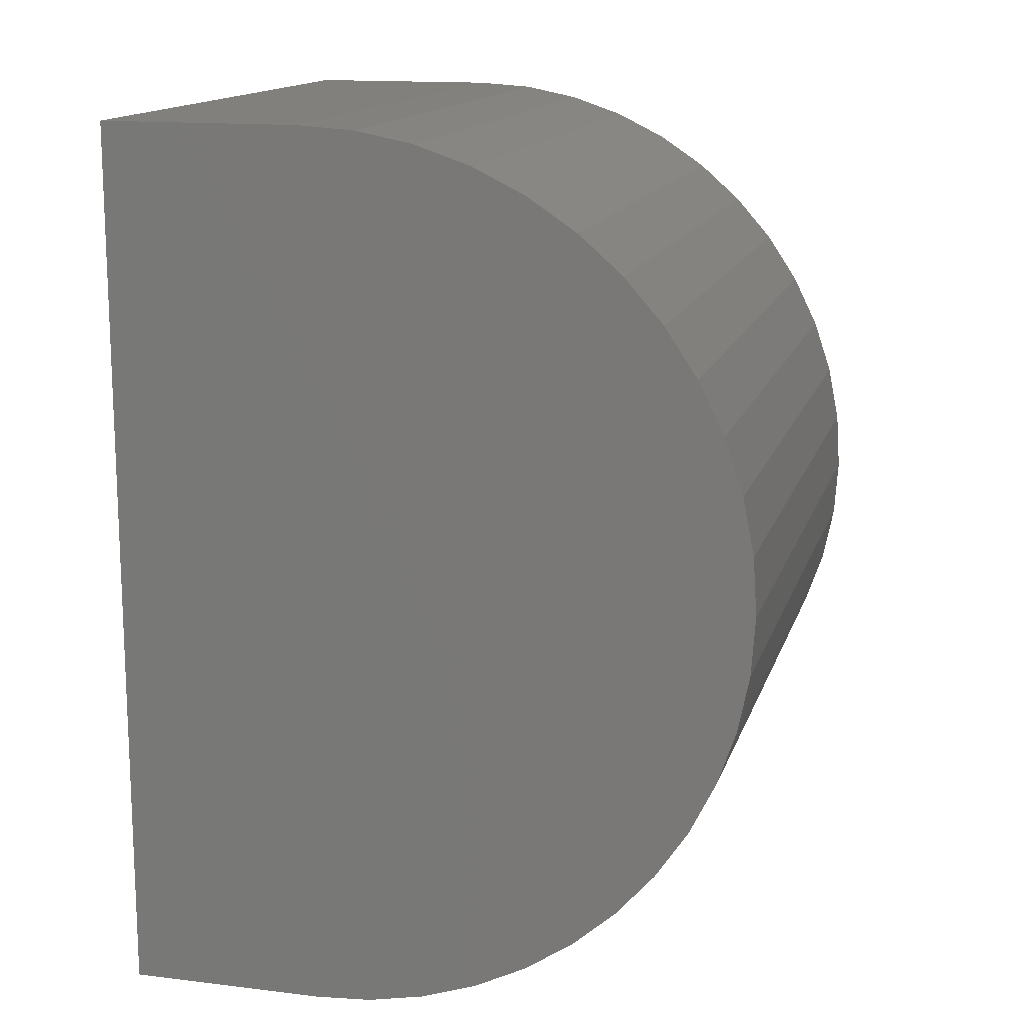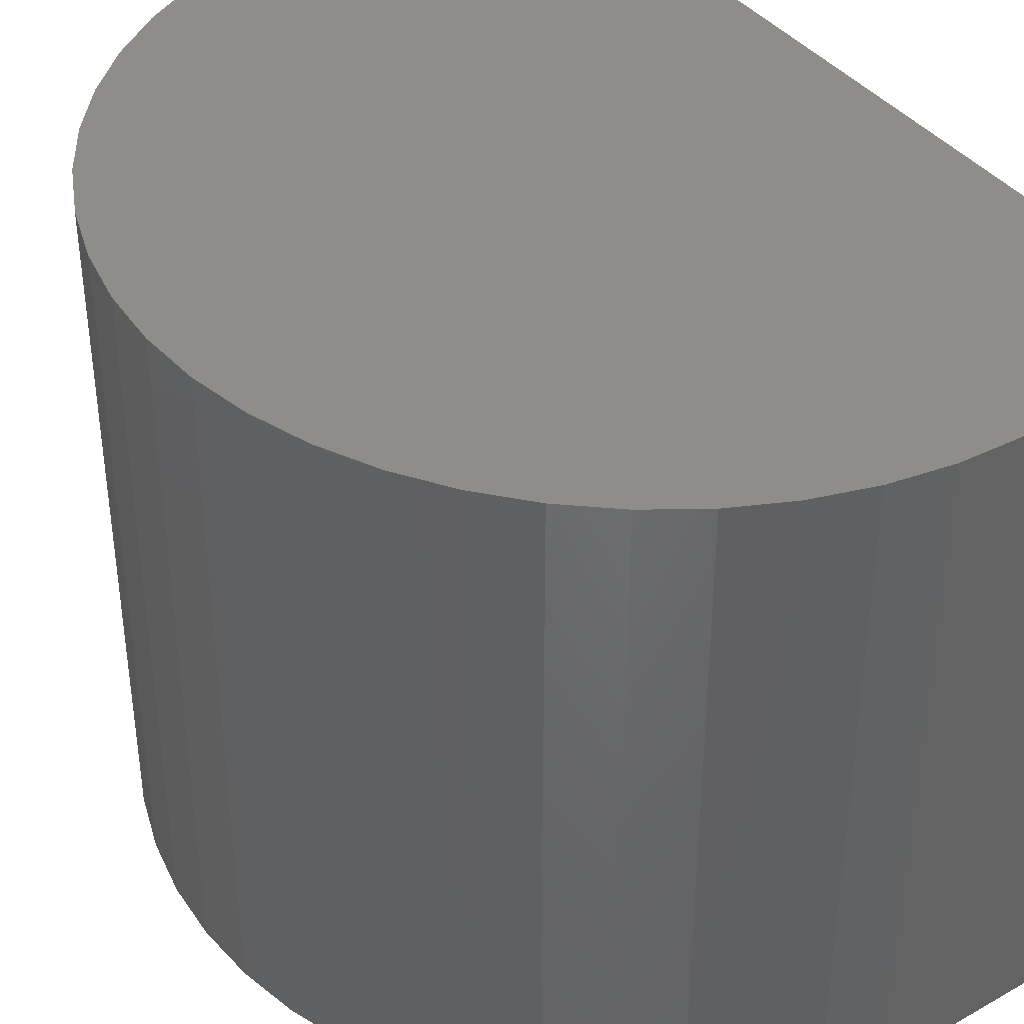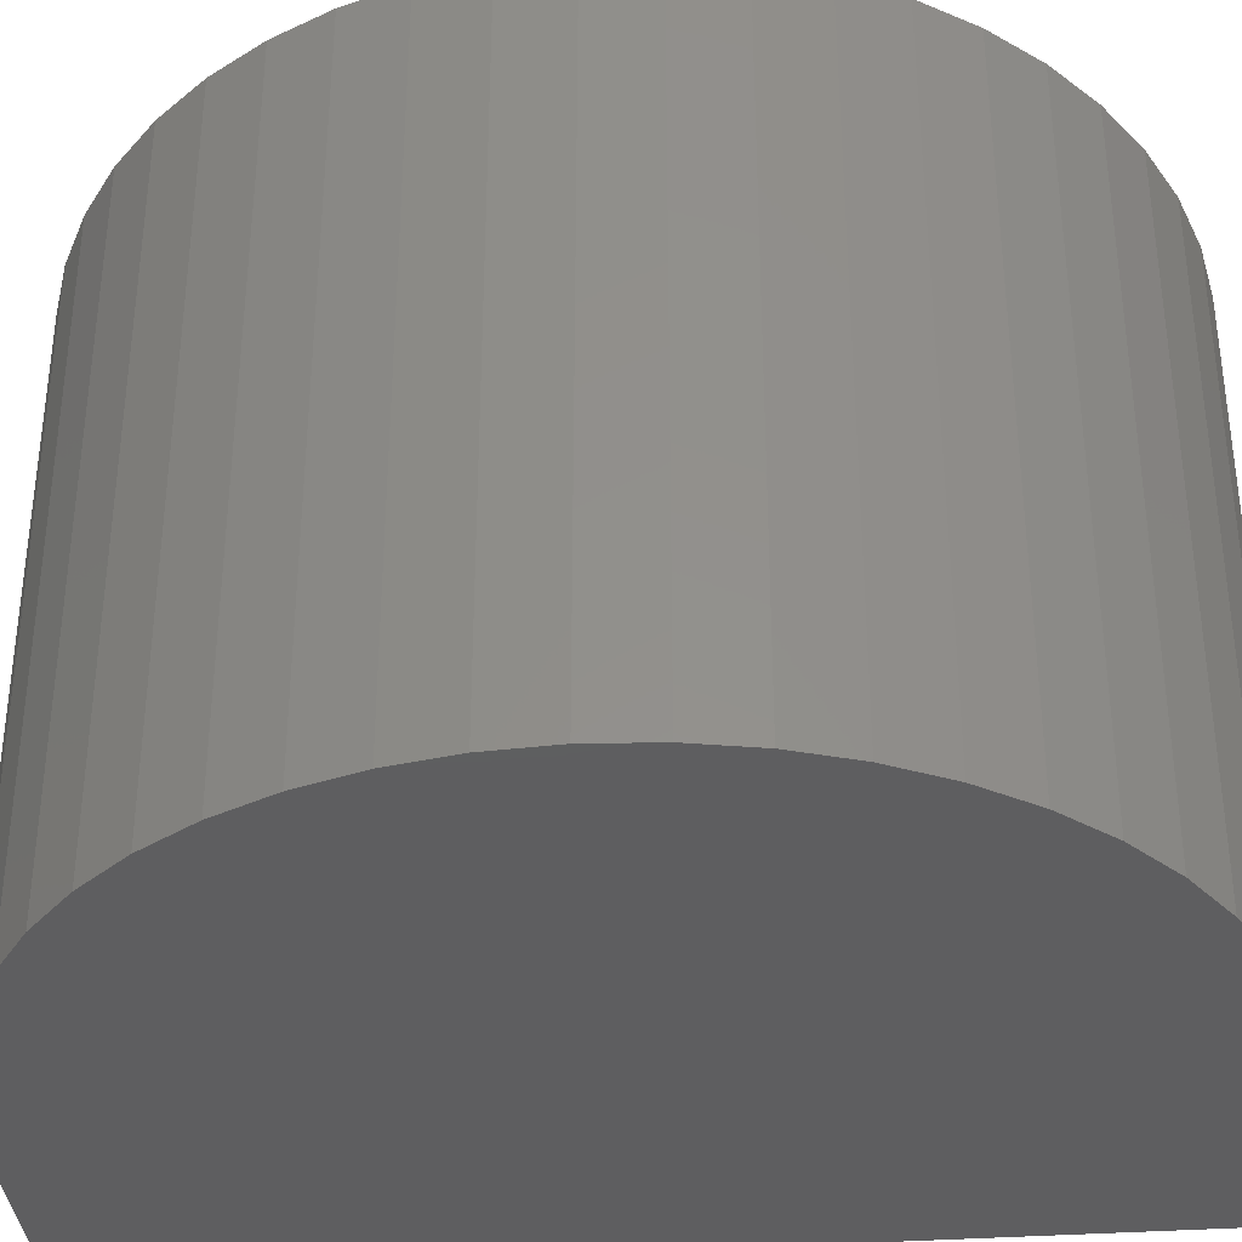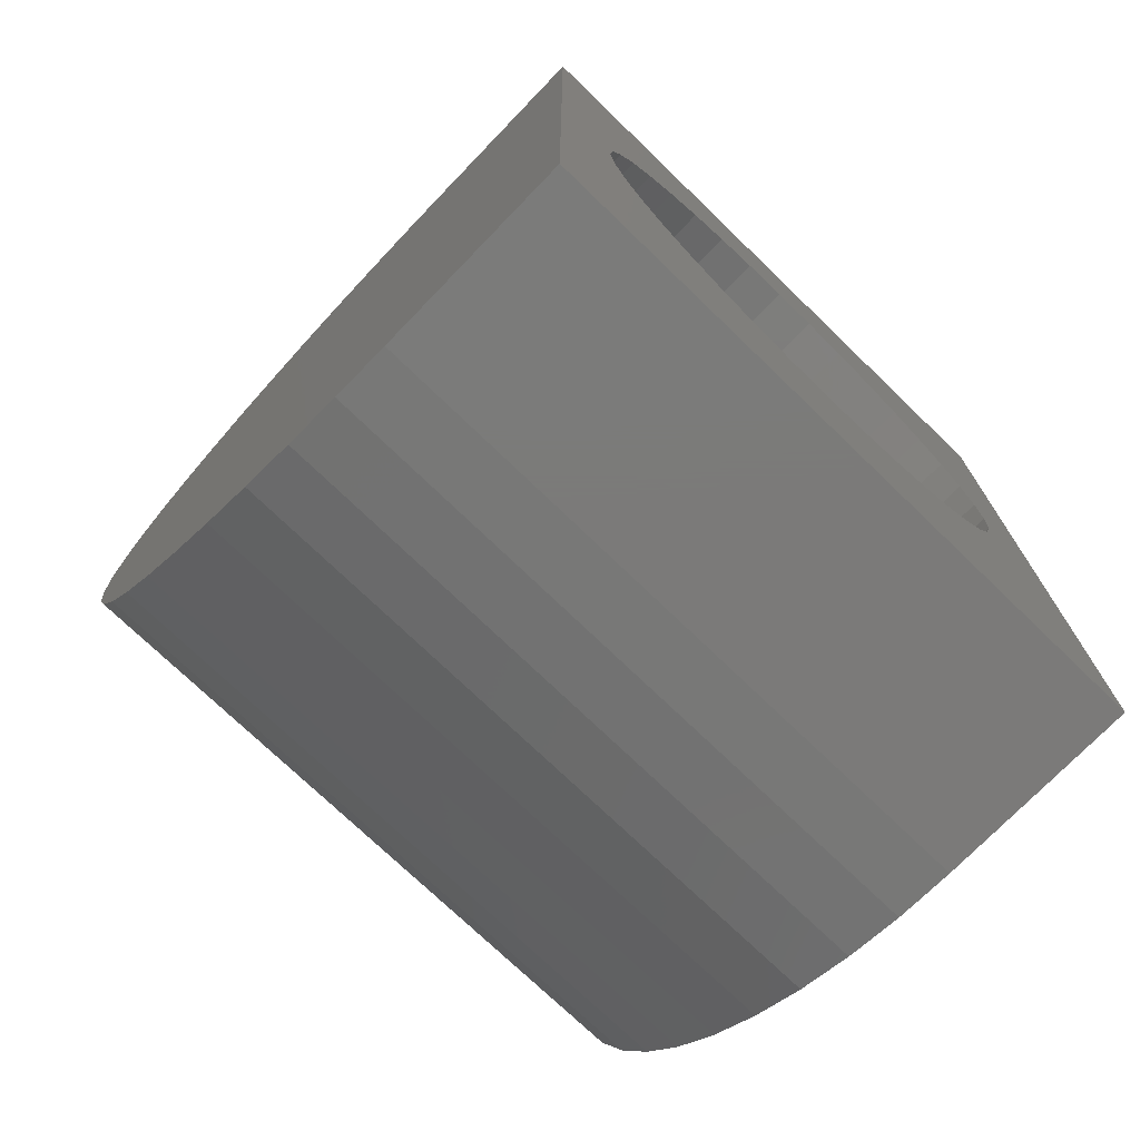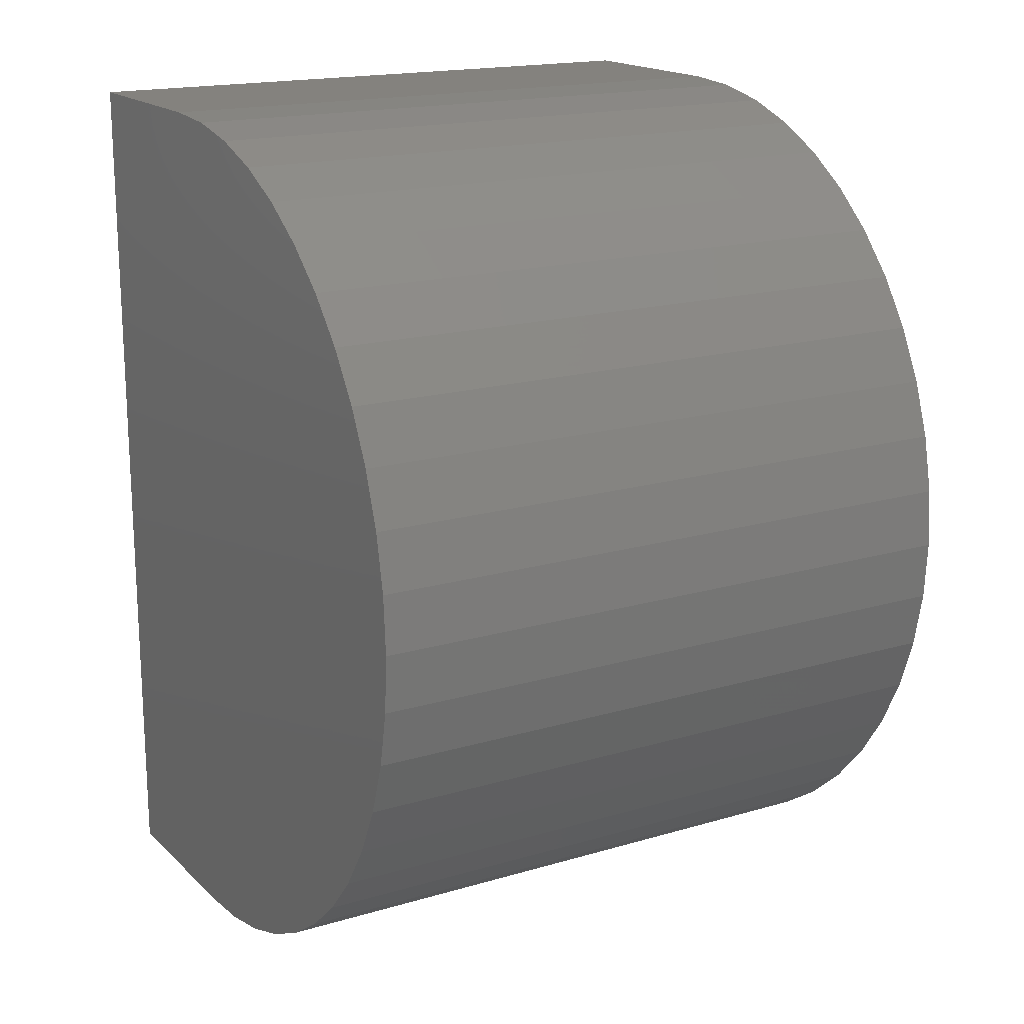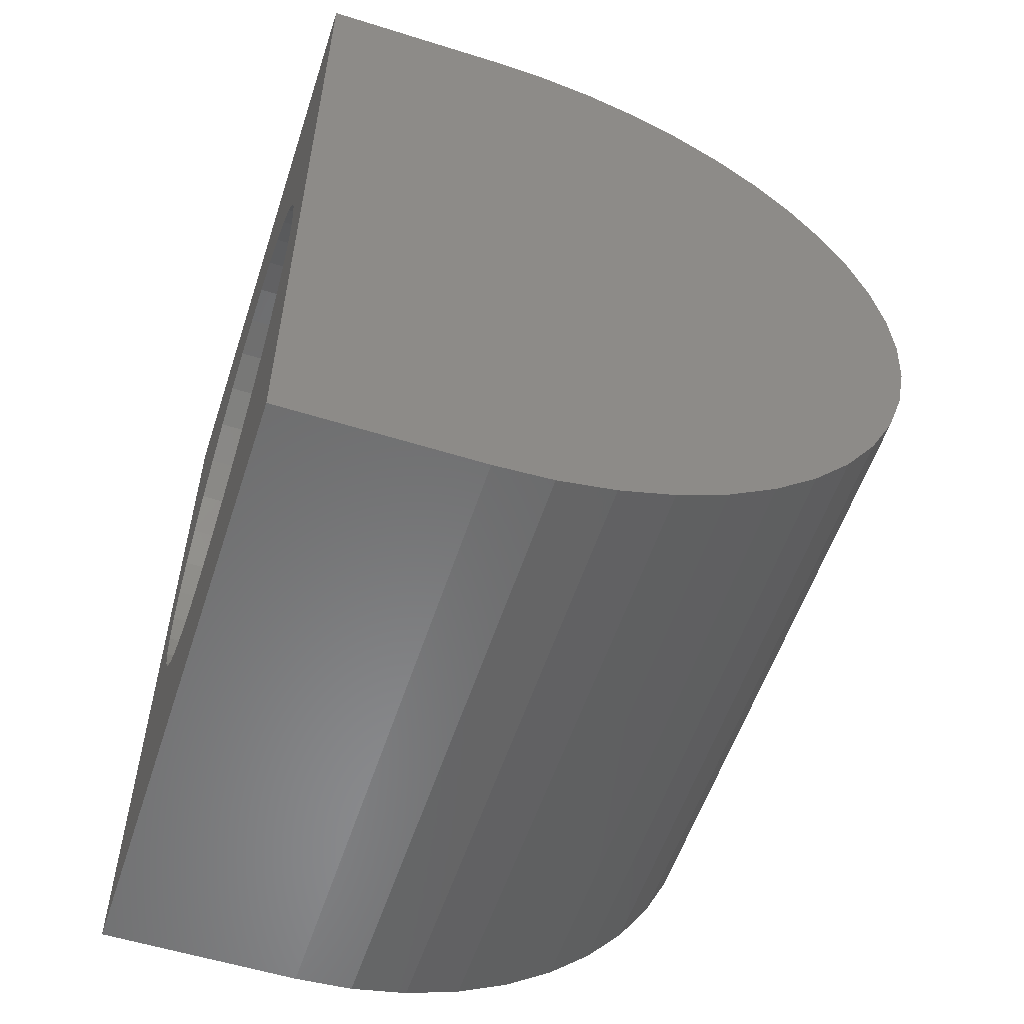
<metadata>
{"format":"stl","ext":"stl","renderer":"f3d","projection":"perspective","resolution":1024,"background":"white","views":[{"elev":14.5,"azim":-165.1,"up":"+Y"},{"elev":40.5,"azim":-34.8,"up":"+Z"},{"elev":-36.3,"azim":-84.9,"up":"+Z"},{"elev":-73.8,"azim":46.0,"up":"+Y"},{"elev":17.5,"azim":-120.3,"up":"+Y"},{"elev":-56.4,"azim":161.9,"up":"+Y"}]}
</metadata>
<code>
# stl→obj: 126 verts, 248 faces
v 2 4.5 6.5
v 2 -4.5 6.5
v 2 0.4515 5.811
v 2 0.8893 5.693
v 2 1.3 5.502
v 2 1.671 5.242
v 2 1.992 4.921
v 2 2.252 4.55
v 2 4.5 0
v 2 2.443 4.139
v 2 2.561 3.701
v 2 2.6 3.25
v 2 2.561 2.799
v 2 2.443 2.361
v 2 2.252 1.95
v 2 1.992 1.579
v 2 1.671 1.258
v 2 1.3 0.9983
v 2 0.8893 0.8068
v 2 0.4515 0.6895
v 2 -4.5 0
v 2 2.187e-15 0.65
v 2 -0.4515 0.6895
v 2 -0.8893 0.8068
v 2 -1.3 0.9983
v 2 -1.671 1.258
v 2 -1.992 1.579
v 2 -2.252 1.95
v 2 -2.443 2.361
v 2 -2.561 2.799
v 2 -2.6 3.25
v 2 -2.561 3.701
v 2 -2.443 4.139
v 2 -2.252 4.55
v 2 -1.992 4.921
v 2 -1.671 5.242
v 2 -1.3 5.502
v 2 -0.8893 5.693
v 2 -0.4515 5.811
v 2 2.824e-15 5.85
v -1 2.187e-15 0.65
v -1 0.4515 0.6895
v -1 0.8893 0.8068
v -1 1.3 0.9983
v -1 1.671 1.258
v -1 1.992 1.579
v -1 2.252 1.95
v -1 2.443 2.361
v -1 2.561 2.799
v -1 2.6 3.25
v -1 -0.4515 0.6895
v -1 -0.8893 0.8068
v -1 -1.3 0.9983
v -1 -1.671 1.258
v -1 -1.992 1.579
v -1 -2.252 1.95
v -1 -2.443 2.361
v -1 -2.561 2.799
v -1 -2.6 3.25
v -1 2.824e-15 5.85
v -1 -0.4515 5.811
v -1 -0.8893 5.693
v -1 -1.3 5.502
v -1 -1.671 5.242
v -1 -1.992 4.921
v -1 -2.252 4.55
v -1 -2.443 4.139
v -1 -2.561 3.701
v -1 0.4515 5.811
v -1 0.8893 5.693
v -1 1.3 5.502
v -1 1.671 5.242
v -1 1.992 4.921
v -1 2.252 4.55
v -1 2.443 4.139
v -1 2.561 3.701
v 0 4.5 6.5
v -0.5874 4.462 6.5
v -1.165 4.347 6.5
v -1.722 4.157 6.5
v -2.25 3.897 6.5
v -2.739 3.57 6.5
v -3.182 3.182 6.5
v -3.57 2.739 6.5
v -3.897 2.25 6.5
v -4.157 1.722 6.5
v -4.347 1.165 6.5
v -4.462 0.5874 6.5
v -4.5 5.511e-16 6.5
v -4.462 -0.5874 6.5
v -4.347 -1.165 6.5
v -4.157 -1.722 6.5
v -3.897 -2.25 6.5
v -3.57 -2.739 6.5
v -3.182 -3.182 6.5
v -2.739 -3.57 6.5
v -2.25 -3.897 6.5
v -1.722 -4.157 6.5
v -1.165 -4.347 6.5
v -0.5874 -4.462 6.5
v 0 -4.5 6.5
v 0 -4.5 0
v -0.5874 -4.462 0
v -1.165 -4.347 0
v -1.722 -4.157 0
v -2.25 -3.897 0
v -2.739 -3.57 0
v -3.182 -3.182 0
v -3.57 -2.739 0
v -3.897 -2.25 0
v -4.157 -1.722 0
v -4.347 -1.165 0
v -4.462 -0.5874 0
v -4.5 5.511e-16 0
v -4.462 0.5874 0
v -4.347 1.165 0
v -4.157 1.722 0
v -3.897 2.25 0
v -3.57 2.739 0
v -3.182 3.182 0
v -2.739 3.57 0
v -2.25 3.897 0
v -1.722 4.157 0
v -1.165 4.347 0
v -0.5874 4.462 0
v 0 4.5 0
f 1 2 3
f 1 3 4
f 1 4 5
f 1 5 6
f 1 6 7
f 1 7 8
f 1 8 9
f 9 8 10
f 9 10 11
f 9 11 12
f 9 12 13
f 9 13 14
f 9 14 15
f 9 15 16
f 9 16 17
f 9 17 18
f 9 18 19
f 9 19 20
f 9 20 21
f 21 20 22
f 21 22 23
f 21 23 24
f 21 24 25
f 21 25 26
f 21 26 27
f 21 27 28
f 21 28 29
f 21 29 30
f 21 30 31
f 21 31 2
f 2 31 32
f 2 32 33
f 2 33 34
f 2 34 35
f 2 35 36
f 2 36 37
f 2 37 38
f 2 38 39
f 2 39 40
f 2 40 3
f 41 20 42
f 42 20 19
f 42 19 43
f 43 19 18
f 43 18 44
f 44 18 17
f 44 17 45
f 45 17 16
f 45 16 46
f 46 16 15
f 46 15 47
f 47 15 14
f 47 14 48
f 48 14 13
f 48 13 49
f 49 13 12
f 49 12 50
f 20 41 22
f 22 41 51
f 22 51 23
f 23 51 52
f 23 52 24
f 24 52 53
f 24 53 25
f 25 53 54
f 25 54 26
f 26 54 55
f 26 55 27
f 27 55 56
f 27 56 28
f 28 56 57
f 28 57 29
f 29 57 58
f 29 58 30
f 30 58 59
f 30 59 31
f 60 39 61
f 61 39 38
f 61 38 62
f 62 38 37
f 62 37 63
f 63 37 36
f 63 36 64
f 64 36 35
f 64 35 65
f 65 35 34
f 65 34 66
f 66 34 33
f 66 33 67
f 67 33 32
f 67 32 68
f 68 32 31
f 68 31 59
f 39 60 40
f 40 60 69
f 40 69 3
f 3 69 70
f 3 70 4
f 4 70 71
f 4 71 5
f 5 71 72
f 5 72 6
f 6 72 73
f 6 73 7
f 7 73 74
f 7 74 8
f 8 74 75
f 8 75 10
f 10 75 76
f 10 76 11
f 11 76 50
f 11 50 12
f 61 69 60
f 69 61 70
f 70 61 62
f 70 62 71
f 71 62 63
f 71 63 72
f 72 63 64
f 72 64 73
f 73 64 65
f 73 65 74
f 74 65 66
f 74 66 75
f 75 66 67
f 75 67 76
f 76 67 68
f 76 68 50
f 50 68 59
f 50 59 49
f 49 59 58
f 49 58 48
f 48 58 57
f 48 57 47
f 47 57 56
f 47 56 46
f 46 56 55
f 46 55 45
f 45 55 54
f 45 54 44
f 44 54 53
f 44 53 43
f 43 53 52
f 43 52 42
f 42 52 51
f 42 51 41
f 2 1 77
f 2 77 78
f 2 78 79
f 2 79 80
f 2 80 81
f 2 81 82
f 2 82 83
f 2 83 84
f 2 84 85
f 2 85 86
f 2 86 87
f 2 87 88
f 2 88 89
f 2 89 90
f 2 90 91
f 2 91 92
f 2 92 93
f 2 93 94
f 2 94 95
f 2 95 96
f 2 96 97
f 2 97 98
f 2 98 99
f 2 99 100
f 2 100 101
f 21 102 103
f 21 103 104
f 21 104 105
f 21 105 106
f 21 106 107
f 21 107 108
f 21 108 109
f 21 109 110
f 21 110 111
f 21 111 112
f 21 112 113
f 21 113 114
f 21 114 115
f 21 115 116
f 21 116 117
f 21 117 118
f 21 118 119
f 21 119 120
f 21 120 121
f 21 121 122
f 21 122 123
f 21 123 124
f 21 124 125
f 21 125 126
f 21 126 9
f 102 101 103
f 103 101 100
f 103 100 104
f 104 100 99
f 104 99 105
f 105 99 98
f 105 98 106
f 106 98 97
f 106 97 107
f 107 97 96
f 107 96 108
f 108 96 95
f 108 95 109
f 109 95 94
f 109 94 110
f 110 94 93
f 110 93 111
f 111 93 92
f 111 92 112
f 112 92 91
f 112 91 113
f 113 91 90
f 113 90 114
f 114 90 89
f 114 89 115
f 115 89 88
f 115 88 116
f 116 88 87
f 116 87 117
f 117 87 86
f 117 86 118
f 118 86 85
f 118 85 119
f 119 85 84
f 119 84 120
f 120 84 83
f 120 83 121
f 121 83 82
f 121 82 122
f 122 82 81
f 122 81 123
f 123 81 80
f 123 80 124
f 124 80 79
f 124 79 125
f 125 79 78
f 125 78 126
f 126 78 77
f 9 126 1
f 1 126 77
f 102 21 101
f 101 21 2

</code>
